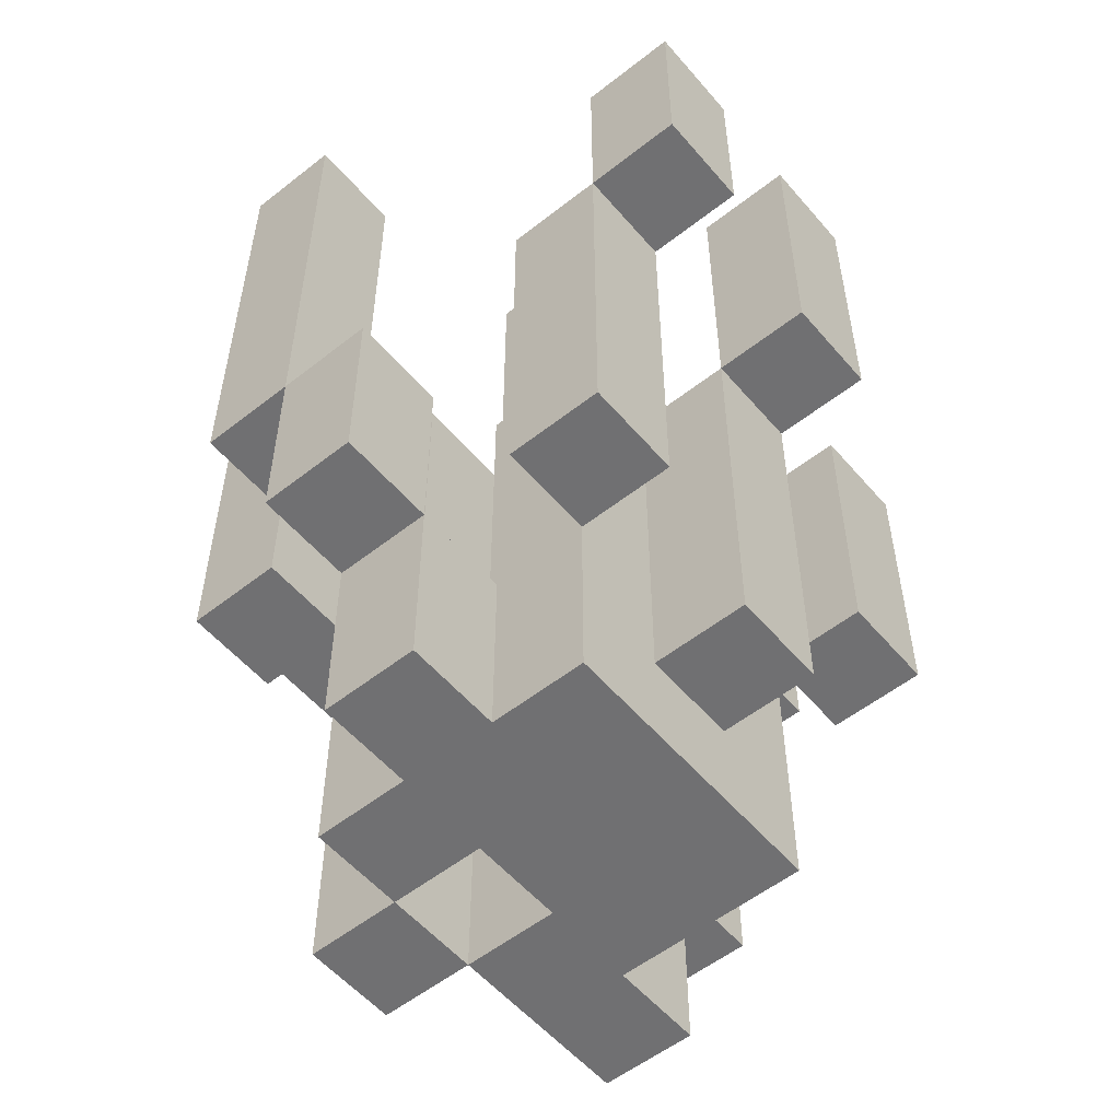
<metadata>
{"format":"obj","ext":"obj","renderer":"f3d","projection":"perspective","resolution":1024,"background":"white","views":[{"elev":-55.0,"azim":39.7,"up":"+Y"}]}
</metadata>
<code>
o Vegetation5
v -0.4 0.05 0.05
v -0.4 0.05 -0.05
v -0.4 0.35 0.05
v -0.4 0.35 -0.05
v -0.4 0.45 0.05
v -0.4 0.45 -0.05
v -0.3 -0.45 0.05
v -0.3 -0.45 -0.05
v -0.3 -0.35 0.05
v -0.3 -0.35 -0.05
v -0.3 -0.15 0.25
v -0.3 -0.15 0.15
v -0.3 -0.05 0.25
v -0.3 -0.05 0.15
v -0.3 -0.05 0.05
v -0.3 -0.05 -0.05
v -0.3 0.05 0.05
v -0.3 0.05 -0.05
v -0.3 0.05 -0.15
v -0.3 0.25 0.25
v -0.3 0.25 0.15
v -0.3 0.35 0.25
v -0.3 0.35 0.15
v -0.3 0.35 -0.05
v -0.3 0.35 -0.15
v -0.2 -0.45 0.15
v -0.2 -0.45 0.05
v -0.2 -0.45 -0.05
v -0.2 -0.45 -0.25
v -0.2 -0.35 0.15
v -0.2 -0.35 0.05
v -0.2 -0.35 -0.05
v -0.2 -0.35 -0.25
v -0.2 -0.25 -0.15
v -0.2 -0.25 -0.25
v -0.2 -0.25 -0.35
v -0.2 -0.15 0.15
v -0.2 -0.05 0.35
v -0.2 -0.05 0.25
v -0.2 -0.05 0.15
v -0.2 -0.05 0.05
v -0.2 -0.05 -0.05
v -0.2 -0.05 -0.15
v -0.2 -0.05 -0.25
v -0.2 -0.05 -0.35
v -0.2 0.05 0.05
v -0.2 0.05 -0.05
v -0.2 0.05 -0.15
v -0.2 0.05 -0.25
v -0.2 0.05 -0.35
v -0.2 0.15 0.15
v -0.2 0.15 0.05
v -0.2 0.25 0.35
v -0.2 0.25 0.25
v -0.2 0.35 0.25
v -0.2 0.45 0.35
v -0.2 0.45 0.25
v -0.1 -0.45 0.25
v -0.1 -0.45 0.15
v -0.1 -0.45 0.05
v -0.1 -0.45 -0.05
v -0.1 -0.35 0.25
v -0.1 -0.35 0.15
v -0.1 -0.35 0.05
v -0.1 -0.35 -0.05
v -0.1 -0.25 0.35
v -0.1 -0.25 0.25
v -0.1 -0.25 0.15
v -0.1 -0.25 -0.15
v -0.1 -0.25 -0.25
v -0.1 -0.05 0.35
v -0.1 -0.05 0.25
v -0.1 -0.05 0.05
v -0.1 -0.05 -0.05
v -0.1 -0.05 -0.15
v -0.1 -0.05 -0.25
v -0.1 0.05 -0.05
v -0.1 0.05 -0.15
v -0.1 0.05 -0.25
v -0.1 0.05 -0.35
v -0.1 0.15 0.05
v -0.1 0.15 -0.05
v -0.1 0.25 0.05
v -0.1 0.25 -0.05
v -0.1 0.35 -0.25
v -0.1 0.35 -0.35
v 0 -0.35 0.15
v 0 -0.35 0.05
v 0 -0.35 -0.05
v 0 -0.35 -0.15
v 0 -0.25 0.15
v 0 -0.25 -0.15
v 0 -0.15 -0.05
v 0 -0.15 -0.15
v 0 -0.05 0.15
v 0 -0.05 0.05
v 0 0.15 0.15
v 0 0.15 0.05
v 0 0.25 0.15
v 0 0.25 0.05
v 0.1 -0.35 0.05
v 0.1 -0.35 -0.05
v 0.1 -0.25 0.25
v 0.1 -0.25 0.15
v 0.1 -0.15 -0.05
v 0.1 -0.15 -0.15
v 0.1 -0.15 -0.25
v 0.1 -0.05 0.25
v 0.1 -0.05 0.15
v 0.1 -0.05 0.05
v 0.1 -0.05 -0.05
v 0.1 -0.05 -0.15
v 0.1 -0.05 -0.25
v 0.1 0.05 0.25
v 0.1 0.05 0.15
v 0.1 0.05 0.05
v 0.1 0.05 -0.05
v 0.1 0.05 -0.15
v 0.1 0.05 -0.25
v 0.1 0.15 0.25
v 0.1 0.15 0.15
v 0.1 0.15 -0.15
v 0.1 0.15 -0.25
v 0.2 0.05 0.05
v 0.2 0.05 -0.05
v 0.2 0.15 0.25
v 0.2 0.15 0.15
v 0.2 0.35 0.25
v 0.2 0.35 0.15
v 0.2 0.35 0.05
v 0.2 0.35 -0.05
v -0.3 0.05 0.05
v -0.3 0.05 -0.05
v -0.3 0.35 0.05
v -0.3 0.35 -0.05
v -0.3 0.45 0.05
v -0.3 0.45 -0.05
v -0.2 -0.45 0.05
v -0.2 -0.45 -0.05
v -0.2 -0.35 0.05
v -0.2 -0.35 -0.05
v -0.2 -0.15 0.25
v -0.2 -0.15 0.15
v -0.2 -0.05 0.25
v -0.2 -0.05 0.15
v -0.2 -0.05 0.05
v -0.2 -0.05 -0.05
v -0.2 0.05 0.05
v -0.2 0.05 -0.05
v -0.2 0.05 -0.15
v -0.2 0.15 0.15
v -0.2 0.25 0.25
v -0.2 0.25 0.15
v -0.2 0.35 0.25
v -0.2 0.35 0.15
v -0.2 0.35 -0.05
v -0.2 0.35 -0.15
v -0.1 -0.45 -0.15
v -0.1 -0.45 -0.25
v -0.1 -0.35 0.15
v -0.1 -0.35 0.05
v -0.1 -0.35 -0.05
v -0.1 -0.35 -0.15
v -0.1 -0.35 -0.25
v -0.1 -0.25 0.15
v -0.1 -0.25 -0.15
v -0.1 -0.25 -0.25
v -0.1 -0.25 -0.35
v -0.1 -0.05 0.35
v -0.1 -0.05 0.25
v -0.1 -0.05 0.15
v -0.1 -0.05 0.05
v -0.1 -0.05 -0.05
v -0.1 -0.05 -0.15
v -0.1 -0.05 -0.25
v -0.1 -0.05 -0.35
v -0.1 0.05 -0.05
v -0.1 0.05 -0.15
v -0.1 0.05 -0.25
v -0.1 0.05 -0.35
v -0.1 0.15 0.15
v -0.1 0.15 0.05
v -0.1 0.25 0.35
v -0.1 0.25 0.25
v -0.1 0.45 0.35
v -0.1 0.45 0.25
v 0 -0.45 0.25
v 0 -0.45 0.15
v 0 -0.35 0.25
v 0 -0.35 0.15
v 0 -0.35 0.05
v 0 -0.35 -0.05
v 0 -0.25 0.35
v 0 -0.25 0.25
v 0 -0.25 0.15
v 0 -0.25 -0.15
v 0 -0.25 -0.25
v 0 -0.15 -0.05
v 0 -0.15 -0.15
v 0 -0.05 0.35
v 0 -0.05 0.25
v 0 -0.05 0.05
v 0 -0.05 -0.05
v 0 -0.05 -0.15
v 0 -0.05 -0.25
v 0 0.05 -0.15
v 0 0.05 -0.25
v 0 0.05 -0.35
v 0 0.15 0.05
v 0 0.15 -0.05
v 0 0.25 0.05
v 0 0.25 -0.05
v 0 0.35 -0.25
v 0 0.35 -0.35
v 0.1 -0.45 0.15
v 0.1 -0.45 -0.15
v 0.1 -0.35 0.15
v 0.1 -0.35 0.05
v 0.1 -0.35 -0.05
v 0.1 -0.35 -0.15
v 0.1 -0.25 0.15
v 0.1 -0.15 -0.05
v 0.1 -0.15 -0.15
v 0.1 -0.05 0.15
v 0.1 -0.05 0.05
v 0.1 0.05 0.15
v 0.1 0.05 0.05
v 0.1 0.15 0.15
v 0.1 0.15 0.05
v 0.1 0.25 0.15
v 0.1 0.25 0.05
v 0.2 -0.35 0.05
v 0.2 -0.35 -0.05
v 0.2 -0.25 0.25
v 0.2 -0.25 0.15
v 0.2 -0.15 -0.15
v 0.2 -0.15 -0.25
v 0.2 -0.05 0.25
v 0.2 -0.05 0.15
v 0.2 -0.05 0.05
v 0.2 -0.05 -0.05
v 0.2 -0.05 -0.15
v 0.2 -0.05 -0.25
v 0.2 0.05 0.25
v 0.2 0.05 0.15
v 0.2 0.05 0.05
v 0.2 0.05 -0.05
v 0.2 0.05 -0.15
v 0.2 0.05 -0.25
v 0.2 0.15 0.25
v 0.2 0.15 0.15
v 0.2 0.15 -0.15
v 0.2 0.15 -0.25
v 0.3 0.05 0.05
v 0.3 0.05 -0.05
v 0.3 0.15 0.25
v 0.3 0.15 0.15
v 0.3 0.35 0.25
v 0.3 0.35 0.15
v 0.3 0.35 0.05
v 0.3 0.35 -0.05
v -0.2 -0.05 0.35
v -0.2 0.25 0.35
v -0.2 0.45 0.35
v -0.1 -0.25 0.35
v -0.1 -0.05 0.35
v -0.1 0.25 0.35
v -0.1 0.45 0.35
v 0 -0.25 0.35
v 0 -0.05 0.35
v -0.3 -0.15 0.25
v -0.3 -0.05 0.25
v -0.3 0.25 0.25
v -0.3 0.35 0.25
v -0.2 -0.15 0.25
v -0.2 -0.05 0.25
v -0.2 0.25 0.25
v -0.2 0.35 0.25
v -0.1 -0.45 0.25
v -0.1 -0.35 0.25
v -0.1 -0.25 0.25
v 0 -0.45 0.25
v 0 -0.35 0.25
v 0 -0.25 0.25
v 0.1 -0.25 0.25
v 0.1 -0.05 0.25
v 0.1 0.05 0.25
v 0.1 0.15 0.25
v 0.2 -0.25 0.25
v 0.2 -0.05 0.25
v 0.2 0.05 0.25
v 0.2 0.15 0.25
v 0.2 0.35 0.25
v 0.3 0.15 0.25
v 0.3 0.35 0.25
v -0.2 -0.45 0.15
v -0.2 -0.35 0.15
v -0.2 -0.15 0.15
v -0.2 -0.05 0.15
v -0.2 0.15 0.15
v -0.1 -0.45 0.15
v -0.1 -0.35 0.15
v -0.1 -0.25 0.15
v -0.1 -0.05 0.15
v -0.1 0.15 0.15
v 0 -0.45 0.15
v 0 -0.35 0.15
v 0 -0.25 0.15
v 0 -0.05 0.15
v 0 0.15 0.15
v 0 0.25 0.15
v 0.1 -0.45 0.15
v 0.1 -0.35 0.15
v 0.1 -0.25 0.15
v 0.1 -0.05 0.15
v 0.1 0.05 0.15
v 0.1 0.15 0.15
v 0.1 0.25 0.15
v -0.4 0.05 0.05
v -0.4 0.35 0.05
v -0.4 0.45 0.05
v -0.3 -0.45 0.05
v -0.3 -0.35 0.05
v -0.3 -0.05 0.05
v -0.3 0.05 0.05
v -0.3 0.35 0.05
v -0.3 0.45 0.05
v -0.2 -0.45 0.05
v -0.2 -0.35 0.05
v -0.2 -0.05 0.05
v -0.2 0.05 0.05
v -0.1 -0.35 0.05
v -0.1 -0.05 0.05
v -0.1 0.15 0.05
v -0.1 0.25 0.05
v 0 -0.35 0.05
v 0 -0.05 0.05
v 0 0.15 0.05
v 0 0.25 0.05
v 0.1 -0.35 0.05
v 0.1 -0.05 0.05
v 0.1 0.05 0.05
v 0.2 -0.35 0.05
v 0.2 -0.05 0.05
v 0.2 0.05 0.05
v 0.2 0.35 0.05
v 0.3 0.05 0.05
v 0.3 0.35 0.05
v -0.3 0.05 -0.05
v -0.3 0.35 -0.05
v -0.2 -0.45 -0.05
v -0.2 -0.35 -0.05
v -0.2 -0.05 -0.05
v -0.2 0.05 -0.05
v -0.2 0.35 -0.05
v -0.1 -0.45 -0.05
v -0.1 -0.35 -0.05
v -0.1 -0.05 -0.05
v -0.1 0.05 -0.05
v 0 -0.35 -0.05
v 0 -0.15 -0.05
v 0.1 -0.35 -0.05
v 0.1 -0.15 -0.05
v -0.1 -0.25 -0.15
v -0.1 -0.05 -0.15
v -0.1 0.05 -0.15
v 0 -0.25 -0.15
v 0 -0.15 -0.15
v 0 -0.05 -0.15
v 0 0.05 -0.15
v 0.1 -0.15 -0.15
v 0.1 -0.05 -0.15
v 0.1 0.05 -0.15
v 0.1 0.15 -0.15
v 0.2 -0.15 -0.15
v 0.2 -0.05 -0.15
v 0.2 0.05 -0.15
v 0.2 0.15 -0.15
v -0.2 -0.25 -0.25
v -0.2 -0.05 -0.25
v -0.2 0.05 -0.25
v -0.1 -0.25 -0.25
v -0.1 -0.05 -0.25
v -0.1 0.05 -0.25
v -0.1 0.35 -0.25
v 0 0.05 -0.25
v 0 0.35 -0.25
v -0.2 -0.05 0.25
v -0.2 0.25 0.25
v -0.2 0.35 0.25
v -0.2 0.45 0.25
v -0.1 -0.25 0.25
v -0.1 -0.05 0.25
v -0.1 0.25 0.25
v -0.1 0.45 0.25
v 0 -0.25 0.25
v 0 -0.05 0.25
v -0.3 -0.15 0.15
v -0.3 -0.05 0.15
v -0.3 0.25 0.15
v -0.3 0.35 0.15
v -0.2 -0.15 0.15
v -0.2 -0.05 0.15
v -0.2 0.15 0.15
v -0.2 0.25 0.15
v -0.2 0.35 0.15
v -0.1 -0.35 0.15
v -0.1 -0.25 0.15
v 0 -0.35 0.15
v 0 -0.25 0.15
v 0.1 -0.25 0.15
v 0.1 -0.05 0.15
v 0.1 0.05 0.15
v 0.1 0.15 0.15
v 0.2 -0.25 0.15
v 0.2 -0.05 0.15
v 0.2 0.05 0.15
v 0.2 0.15 0.15
v 0.2 0.35 0.15
v 0.3 0.15 0.15
v 0.3 0.35 0.15
v -0.2 -0.45 0.05
v -0.2 -0.35 0.05
v -0.2 -0.05 0.05
v -0.2 0.05 0.05
v -0.2 0.15 0.05
v -0.1 -0.45 0.05
v -0.1 -0.35 0.05
v -0.1 -0.05 0.05
v -0.1 0.15 0.05
v 0 -0.35 0.05
v 0 -0.05 0.05
v 0 0.15 0.05
v 0 0.25 0.05
v 0.1 -0.35 0.05
v 0.1 -0.05 0.05
v 0.1 0.05 0.05
v 0.1 0.15 0.05
v 0.1 0.25 0.05
v -0.4 0.05 -0.05
v -0.4 0.35 -0.05
v -0.4 0.45 -0.05
v -0.3 -0.45 -0.05
v -0.3 -0.35 -0.05
v -0.3 -0.05 -0.05
v -0.3 0.05 -0.05
v -0.3 0.35 -0.05
v -0.3 0.45 -0.05
v -0.2 -0.45 -0.05
v -0.2 -0.35 -0.05
v -0.2 -0.05 -0.05
v -0.2 0.05 -0.05
v -0.1 -0.35 -0.05
v -0.1 -0.05 -0.05
v -0.1 0.05 -0.05
v -0.1 0.15 -0.05
v -0.1 0.25 -0.05
v 0 -0.35 -0.05
v 0 -0.15 -0.05
v 0 -0.05 -0.05
v 0 0.15 -0.05
v 0 0.25 -0.05
v 0.1 -0.35 -0.05
v 0.1 -0.15 -0.05
v 0.1 -0.05 -0.05
v 0.1 0.05 -0.05
v 0.2 -0.35 -0.05
v 0.2 -0.05 -0.05
v 0.2 0.05 -0.05
v 0.2 0.35 -0.05
v 0.3 0.05 -0.05
v 0.3 0.35 -0.05
v -0.3 0.05 -0.15
v -0.3 0.35 -0.15
v -0.2 -0.25 -0.15
v -0.2 -0.05 -0.15
v -0.2 0.05 -0.15
v -0.2 0.35 -0.15
v -0.1 -0.45 -0.15
v -0.1 -0.35 -0.15
v -0.1 -0.25 -0.15
v -0.1 -0.05 -0.15
v -0.1 0.05 -0.15
v 0 -0.35 -0.15
v 0 -0.25 -0.15
v 0 -0.15 -0.15
v 0.1 -0.45 -0.15
v 0.1 -0.35 -0.15
v 0.1 -0.15 -0.15
v -0.2 -0.45 -0.25
v -0.2 -0.35 -0.25
v -0.2 -0.25 -0.25
v -0.1 -0.45 -0.25
v -0.1 -0.35 -0.25
v -0.1 -0.25 -0.25
v -0.1 -0.05 -0.25
v -0.1 0.05 -0.25
v 0 -0.25 -0.25
v 0 -0.05 -0.25
v 0 0.05 -0.25
v 0.1 -0.15 -0.25
v 0.1 -0.05 -0.25
v 0.1 0.05 -0.25
v 0.1 0.15 -0.25
v 0.2 -0.15 -0.25
v 0.2 -0.05 -0.25
v 0.2 0.05 -0.25
v 0.2 0.15 -0.25
v -0.2 -0.25 -0.35
v -0.2 -0.05 -0.35
v -0.2 0.05 -0.35
v -0.1 -0.25 -0.35
v -0.1 -0.05 -0.35
v -0.1 0.05 -0.35
v -0.1 0.35 -0.35
v 0 0.05 -0.35
v 0 0.35 -0.35
v -0.1 -0.45 0.25
v 0 -0.45 0.25
v -0.2 -0.45 0.15
v -0.1 -0.45 0.15
v 0 -0.45 0.15
v 0.1 -0.45 0.15
v -0.3 -0.45 0.05
v -0.2 -0.45 0.05
v -0.1 -0.45 0.05
v -0.3 -0.45 -0.05
v -0.2 -0.45 -0.05
v -0.1 -0.45 -0.05
v -0.1 -0.45 -0.15
v 0.1 -0.45 -0.15
v -0.2 -0.45 -0.25
v -0.1 -0.45 -0.25
v 0.1 -0.35 0.05
v 0.2 -0.35 0.05
v 0.1 -0.35 -0.05
v 0.2 -0.35 -0.05
v -0.1 -0.25 0.35
v 0 -0.25 0.35
v -0.1 -0.25 0.25
v 0 -0.25 0.25
v 0.1 -0.25 0.25
v 0.2 -0.25 0.25
v 0.1 -0.25 0.15
v 0.2 -0.25 0.15
v -0.1 -0.25 -0.15
v 0 -0.25 -0.15
v -0.2 -0.25 -0.25
v -0.1 -0.25 -0.25
v 0 -0.25 -0.25
v -0.2 -0.25 -0.35
v -0.1 -0.25 -0.35
v -0.3 -0.15 0.25
v -0.2 -0.15 0.25
v -0.3 -0.15 0.15
v -0.2 -0.15 0.15
v 0.1 -0.15 -0.15
v 0.2 -0.15 -0.15
v 0.1 -0.15 -0.25
v 0.2 -0.15 -0.25
v -0.2 -0.05 0.35
v -0.1 -0.05 0.35
v -0.2 -0.05 0.25
v -0.1 -0.05 0.25
v -0.4 0.05 0.05
v -0.3 0.05 0.05
v 0.2 0.05 0.05
v 0.3 0.05 0.05
v -0.4 0.05 -0.05
v -0.3 0.05 -0.05
v -0.2 0.05 -0.05
v 0.2 0.05 -0.05
v 0.3 0.05 -0.05
v -0.3 0.05 -0.15
v -0.2 0.05 -0.15
v -0.1 0.05 -0.25
v 0 0.05 -0.25
v -0.1 0.05 -0.35
v 0 0.05 -0.35
v 0.2 0.15 0.25
v 0.3 0.15 0.25
v 0.2 0.15 0.15
v 0.3 0.15 0.15
v -0.1 -0.35 0.15
v 0 -0.35 0.15
v -0.1 -0.35 0.05
v 0 -0.35 0.05
v 0.1 -0.35 0.05
v -0.1 -0.35 -0.05
v 0 -0.35 -0.05
v 0.1 -0.35 -0.05
v -0.1 -0.35 -0.15
v 0 -0.35 -0.15
v -0.1 -0.25 0.25
v 0 -0.25 0.25
v -0.1 -0.25 0.15
v 0 -0.25 0.15
v -0.2 -0.25 -0.15
v -0.1 -0.25 -0.15
v -0.2 -0.25 -0.25
v -0.1 -0.25 -0.25
v 0 -0.15 -0.05
v 0.1 -0.15 -0.05
v 0 -0.15 -0.15
v 0.1 -0.15 -0.15
v -0.1 -0.05 0.35
v 0 -0.05 0.35
v -0.1 -0.05 0.25
v 0 -0.05 0.25
v -0.3 0.05 0.05
v -0.2 0.05 0.05
v 0.1 0.05 0.05
v 0.2 0.05 0.05
v -0.3 0.05 -0.05
v -0.2 0.05 -0.05
v -0.1 0.05 -0.05
v 0.1 0.05 -0.05
v 0.2 0.05 -0.05
v -0.2 0.05 -0.15
v -0.1 0.05 -0.15
v 0 0.05 -0.15
v -0.2 0.05 -0.25
v -0.1 0.05 -0.25
v 0 0.05 -0.25
v -0.2 0.05 -0.35
v -0.1 0.05 -0.35
v 0.1 0.15 0.25
v 0.2 0.15 0.25
v -0.2 0.15 0.15
v -0.1 0.15 0.15
v 0.1 0.15 0.15
v 0.2 0.15 0.15
v -0.2 0.15 0.05
v -0.1 0.15 0.05
v 0.1 0.15 -0.15
v 0.2 0.15 -0.15
v 0.1 0.15 -0.25
v 0.2 0.15 -0.25
v 0 0.25 0.15
v 0.1 0.25 0.15
v -0.1 0.25 0.05
v 0 0.25 0.05
v 0.1 0.25 0.05
v -0.1 0.25 -0.05
v 0 0.25 -0.05
v -0.3 0.35 0.25
v -0.2 0.35 0.25
v 0.2 0.35 0.25
v 0.3 0.35 0.25
v -0.3 0.35 0.15
v -0.2 0.35 0.15
v 0.2 0.35 0.15
v 0.3 0.35 0.15
v 0.2 0.35 0.05
v 0.3 0.35 0.05
v -0.3 0.35 -0.05
v -0.2 0.35 -0.05
v 0.2 0.35 -0.05
v 0.3 0.35 -0.05
v -0.3 0.35 -0.15
v -0.2 0.35 -0.15
v -0.1 0.35 -0.25
v 0 0.35 -0.25
v -0.1 0.35 -0.35
v 0 0.35 -0.35
v -0.2 0.45 0.35
v -0.1 0.45 0.35
v -0.2 0.45 0.25
v -0.1 0.45 0.25
v -0.4 0.45 0.05
v -0.3 0.45 0.05
v -0.4 0.45 -0.05
v -0.3 0.45 -0.05
f 3 2 1
f 4 2 3
f 5 4 3
f 6 4 5
f 9 8 7
f 10 8 9
f 13 12 11
f 14 12 13
f 15 10 9
f 16 10 15
f 17 16 15
f 18 16 17
f 20 14 13
f 21 14 20
f 22 21 20
f 23 21 22
f 24 19 18
f 25 19 24
f 30 27 26
f 31 27 30
f 32 29 28
f 33 29 32
f 34 33 32
f 35 33 34
f 37 31 30
f 40 31 37
f 41 31 40
f 42 34 32
f 43 34 42
f 44 36 35
f 45 36 44
f 46 41 40
f 47 43 42
f 48 43 47
f 49 45 44
f 50 45 49
f 51 46 40
f 52 46 51
f 53 39 38
f 54 39 53
f 55 54 53
f 56 55 53
f 57 55 56
f 62 59 58
f 63 59 62
f 64 61 60
f 65 61 64
f 67 63 62
f 68 63 67
f 71 67 66
f 72 67 71
f 73 65 64
f 74 65 73
f 75 70 69
f 76 70 75
f 77 74 73
f 78 76 75
f 79 76 78
f 81 77 73
f 82 77 81
f 83 82 81
f 84 82 83
f 85 80 79
f 86 80 85
f 91 88 87
f 92 90 89
f 93 92 89
f 94 92 93
f 95 88 91
f 96 88 95
f 97 96 95
f 98 96 97
f 99 98 97
f 100 98 99
f 105 102 101
f 108 104 103
f 109 104 108
f 110 105 101
f 111 105 110
f 112 107 106
f 113 107 112
f 114 109 108
f 115 109 114
f 116 111 110
f 117 111 116
f 118 113 112
f 119 113 118
f 120 115 114
f 121 115 120
f 122 119 118
f 123 119 122
f 128 127 126
f 129 127 128
f 130 125 124
f 131 125 130
f 132 133 134
f 134 133 135
f 134 135 136
f 136 135 137
f 138 139 140
f 140 139 141
f 142 143 144
f 144 143 145
f 140 141 146
f 146 141 147
f 146 147 148
f 148 147 149
f 144 145 151
f 144 151 152
f 152 151 153
f 152 153 154
f 154 153 155
f 149 150 156
f 156 150 157
f 158 159 163
f 163 159 164
f 160 161 165
f 162 163 166
f 163 164 166
f 166 164 167
f 165 161 171
f 171 161 172
f 162 166 173
f 173 166 174
f 167 168 175
f 175 168 176
f 173 174 177
f 177 174 178
f 175 176 179
f 179 176 180
f 171 172 181
f 181 172 182
f 169 170 183
f 183 170 184
f 183 184 185
f 185 184 186
f 187 188 189
f 189 188 190
f 189 190 194
f 194 190 195
f 191 192 198
f 196 197 199
f 193 194 200
f 200 194 201
f 191 198 202
f 202 198 203
f 199 197 204
f 204 197 205
f 204 205 206
f 206 205 207
f 202 203 209
f 209 203 210
f 209 210 211
f 211 210 212
f 207 208 213
f 213 208 214
f 215 216 217
f 217 216 218
f 218 216 219
f 219 216 220
f 217 218 221
f 219 220 222
f 222 220 223
f 221 218 224
f 224 218 225
f 224 225 226
f 226 225 227
f 226 227 228
f 228 227 229
f 228 229 230
f 230 229 231
f 234 235 238
f 238 235 239
f 232 233 240
f 240 233 241
f 236 237 242
f 242 237 243
f 238 239 244
f 244 239 245
f 240 241 246
f 246 241 247
f 242 243 248
f 248 243 249
f 244 245 250
f 250 245 251
f 248 249 252
f 252 249 253
f 256 257 258
f 258 257 259
f 254 255 260
f 260 255 261
f 266 263 262
f 267 264 263
f 267 263 266
f 268 264 267
f 269 266 265
f 270 266 269
f 275 272 271
f 276 273 272
f 276 272 275
f 277 274 273
f 277 273 276
f 278 274 277
f 282 280 279
f 283 281 280
f 283 280 282
f 284 281 283
f 289 286 285
f 290 287 286
f 290 286 289
f 291 288 287
f 291 287 290
f 292 288 291
f 294 293 292
f 295 293 294
f 301 297 296
f 302 298 297
f 302 297 301
f 302 299 298
f 303 299 302
f 304 300 299
f 304 299 303
f 305 300 304
f 312 307 306
f 313 308 307
f 313 307 312
f 313 309 308
f 314 309 313
f 315 310 309
f 315 309 314
f 316 310 315
f 317 311 310
f 317 310 316
f 318 311 317
f 325 320 319
f 326 321 320
f 326 320 325
f 327 321 326
f 328 323 322
f 329 324 323
f 329 323 328
f 330 325 324
f 330 324 329
f 331 325 330
f 336 333 332
f 337 334 333
f 337 333 336
f 338 335 334
f 338 334 337
f 339 335 338
f 343 341 340
f 344 342 341
f 344 341 343
f 345 342 344
f 347 346 345
f 348 346 347
f 354 350 349
f 355 350 354
f 356 352 351
f 357 353 352
f 357 352 356
f 358 354 353
f 358 353 357
f 359 354 358
f 362 361 360
f 363 361 362
f 367 365 364
f 368 365 367
f 369 366 365
f 369 365 368
f 370 366 369
f 375 372 371
f 376 373 372
f 376 372 375
f 377 374 373
f 377 373 376
f 378 374 377
f 382 380 379
f 383 381 380
f 383 380 382
f 384 381 383
f 386 385 384
f 387 385 386
f 388 389 393
f 390 391 394
f 389 390 394
f 393 389 394
f 394 391 395
f 392 393 396
f 396 393 397
f 398 399 402
f 399 400 403
f 402 399 403
f 403 400 404
f 400 401 405
f 404 400 405
f 405 401 406
f 407 408 409
f 409 408 410
f 411 412 415
f 412 413 416
f 415 412 416
f 413 414 417
f 416 413 417
f 417 414 418
f 418 419 420
f 420 419 421
f 422 423 427
f 423 424 428
f 427 423 428
f 425 426 429
f 428 424 429
f 424 425 429
f 429 426 430
f 431 432 435
f 432 433 436
f 435 432 436
f 436 433 437
f 433 434 438
f 437 433 438
f 438 434 439
f 440 441 446
f 441 442 447
f 446 441 447
f 447 442 448
f 443 444 449
f 444 445 450
f 449 444 450
f 445 446 451
f 450 445 451
f 451 446 452
f 453 454 458
f 458 454 459
f 454 455 460
f 459 454 460
f 455 456 460
f 456 457 461
f 460 456 461
f 461 457 462
f 463 464 467
f 464 465 467
f 465 466 468
f 467 465 468
f 468 466 469
f 469 470 471
f 471 470 472
f 473 474 477
f 477 474 478
f 475 476 481
f 476 477 482
f 481 476 482
f 482 477 483
f 479 480 484
f 479 484 487
f 485 486 488
f 487 484 488
f 484 485 488
f 488 486 489
f 490 491 493
f 491 492 494
f 493 491 494
f 494 492 495
f 495 496 498
f 496 497 499
f 498 496 499
f 499 497 500
f 501 502 505
f 502 503 506
f 505 502 506
f 503 504 507
f 506 503 507
f 507 504 508
f 509 510 512
f 510 511 513
f 512 510 513
f 513 511 514
f 514 515 516
f 516 515 517
f 521 519 518
f 522 519 521
f 525 521 520
f 525 523 522
f 525 522 521
f 526 523 525
f 527 525 524
f 528 525 527
f 529 523 526
f 530 529 528
f 530 523 529
f 531 523 530
f 532 530 528
f 533 530 532
f 536 535 534
f 537 535 536
f 540 539 538
f 541 539 540
f 544 543 542
f 545 543 544
f 549 547 546
f 550 547 549
f 551 549 548
f 552 549 551
f 555 554 553
f 556 554 555
f 559 558 557
f 560 558 559
f 563 562 561
f 564 562 563
f 569 566 565
f 570 566 569
f 572 568 567
f 573 568 572
f 574 571 570
f 575 571 574
f 578 577 576
f 579 577 578
f 582 581 580
f 583 581 582
f 584 585 586
f 586 585 587
f 587 588 590
f 590 588 591
f 589 590 592
f 592 590 593
f 594 595 596
f 596 595 597
f 598 599 600
f 600 599 601
f 602 603 604
f 604 603 605
f 606 607 608
f 608 607 609
f 610 611 614
f 614 611 615
f 612 613 617
f 617 613 618
f 615 616 619
f 619 616 620
f 620 621 623
f 623 621 624
f 622 623 625
f 625 623 626
f 627 628 631
f 631 628 632
f 629 630 633
f 633 630 634
f 635 636 637
f 637 636 638
f 639 640 642
f 642 640 643
f 641 642 644
f 644 642 645
f 646 647 650
f 650 647 651
f 648 649 652
f 652 649 653
f 654 655 658
f 658 655 659
f 656 657 660
f 660 657 661
f 662 663 664
f 664 663 665
f 666 667 668
f 668 667 669
f 670 671 672
f 672 671 673

</code>
